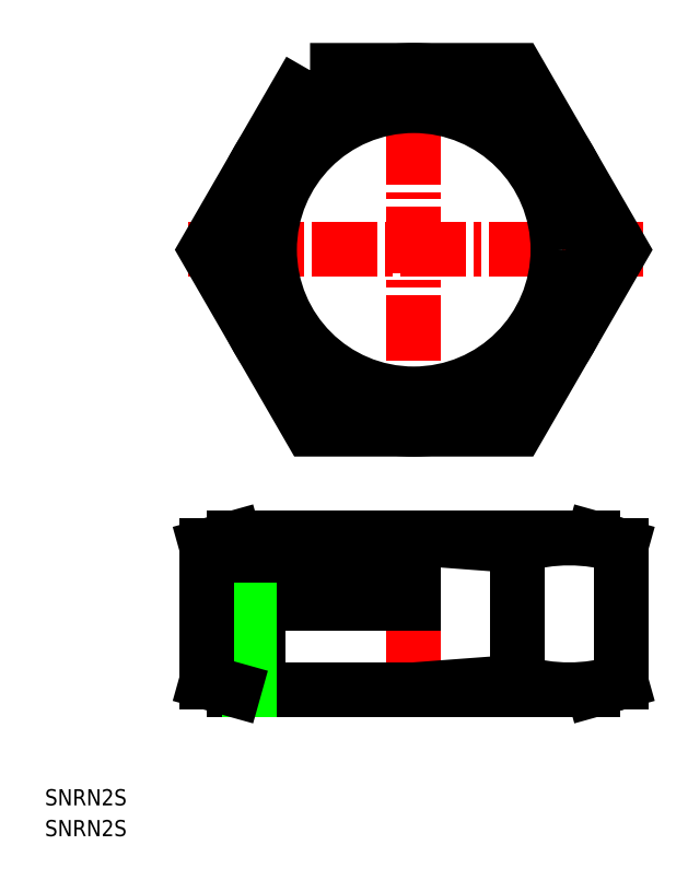
<metadata>
{"format":"dxf","ext":"dxf","renderer":"ezdxf+matplotlib","layout":"modelspace","background":"white","min_lineweight":24,"dpi":150}
</metadata>
<code>
0
SECTION
2
ENTITIES
0
TEXT
8
0
10
46.73
20
133.4
30
0
40
3.2
1
SNRN2S
0
TEXT
8
0
10
46.73
20
127.3
30
0
40
3.2
1
SNRN2S
0
LINE
8
CENTER
10
164.9
20
243.3
30
0
11
75.05
21
243.3
31
0
0
LINE
8
CENTER
10
119.6
20
203.8
30
0
11
119.6
21
282
31
0
0
LINE
8
0
10
160.6
20
184.8
30
0
11
160.6
21
157.9
31
0
0
LINE
8
0
10
140.1
20
184.8
30
0
11
140.1
21
157.9
31
0
0
LINE
8
CENTER
10
119.6
20
189.5
30
0
11
119.6
21
153.5
31
0
0
LINE
8
0
10
88.96
20
182.8
30
0
11
88.96
21
156.3
31
0
0
LINE
8
0
10
91.14
20
186.3
30
0
11
91.14
21
182.8
31
0
0
ARC
8
0
10
1642
20
2.032e+04
30
0
40
2.019e+04
50
265.7
51
265.7
0
ARC
8
0
10
150.4
20
151.6
30
0
40
34.75
50
72.81
51
107.1
0
LINE
8
0
10
155.1
20
186.3
30
0
11
84.14
21
186.3
31
0
0
LINE
8
0
10
155.1
20
156.3
30
0
11
84.14
21
156.3
31
0
0
LINE
8
0
10
119.6
20
173.3
30
0
11
87.15
21
173.3
31
0
0
LINE
8
0
10
87.15
20
173.3
30
0
11
87.15
21
156.3
31
0
0
LINE
8
0
10
89.13
20
182.8
30
0
11
119.6
21
182.8
31
0
0
LINE
8
0
10
88.96
20
182.8
30
0
11
119.6
21
182.8
31
0
0
LINE
8
0
10
160.6
20
184.8
30
0
11
155.1
21
186.3
31
0
0
ARC
8
0
10
1642
20
-1.997e+04
30
0
40
2.019e+04
50
94.27
51
94.33
0
ARC
8
0
10
150.4
20
191
30
0
40
34.67
50
252.9
51
287.3
0
LINE
8
0
10
160.6
20
157.9
30
0
11
155.1
21
156.3
31
0
0
LINE
8
0
10
78.65
20
184.8
30
0
11
78.65
21
157.9
31
0
0
LINE
8
0
10
78.65
20
184.8
30
0
11
84.14
21
186.3
31
0
0
LINE
8
0
10
78.65
20
157.9
30
0
11
84.14
21
156.3
31
0
0
POLYLINE
8
0
66
     1
10
0
20
0
30
0
70
     1
0
VERTEX
8
0
10
99.15
20
278.8
30
0
0
VERTEX
8
0
10
78.65
20
243.3
30
0
0
VERTEX
8
0
10
99.15
20
207.8
30
0
0
VERTEX
8
0
10
140.1
20
207.8
30
0
0
VERTEX
8
0
10
160.6
20
243.3
30
0
0
VERTEX
8
0
10
140.1
20
278.8
30
0
0
SEQEND
8
0
0
CIRCLE
8
0
10
119.6
20
243.3
30
0
40
35.5
0
CIRCLE
8
0
10
119.6
20
243.3
30
0
40
28.5
0
VIEWPORT
8
0
10
5.614
20
3.902
30
0
40
9.313
41
6.293
68
     1
69
     1
0
VIEWPORT
8
0
10
5.614
20
3.902
30
0
40
8.982
41
6.243
68
     2
69
     2
0
ENDSEC
0
EOF

</code>
